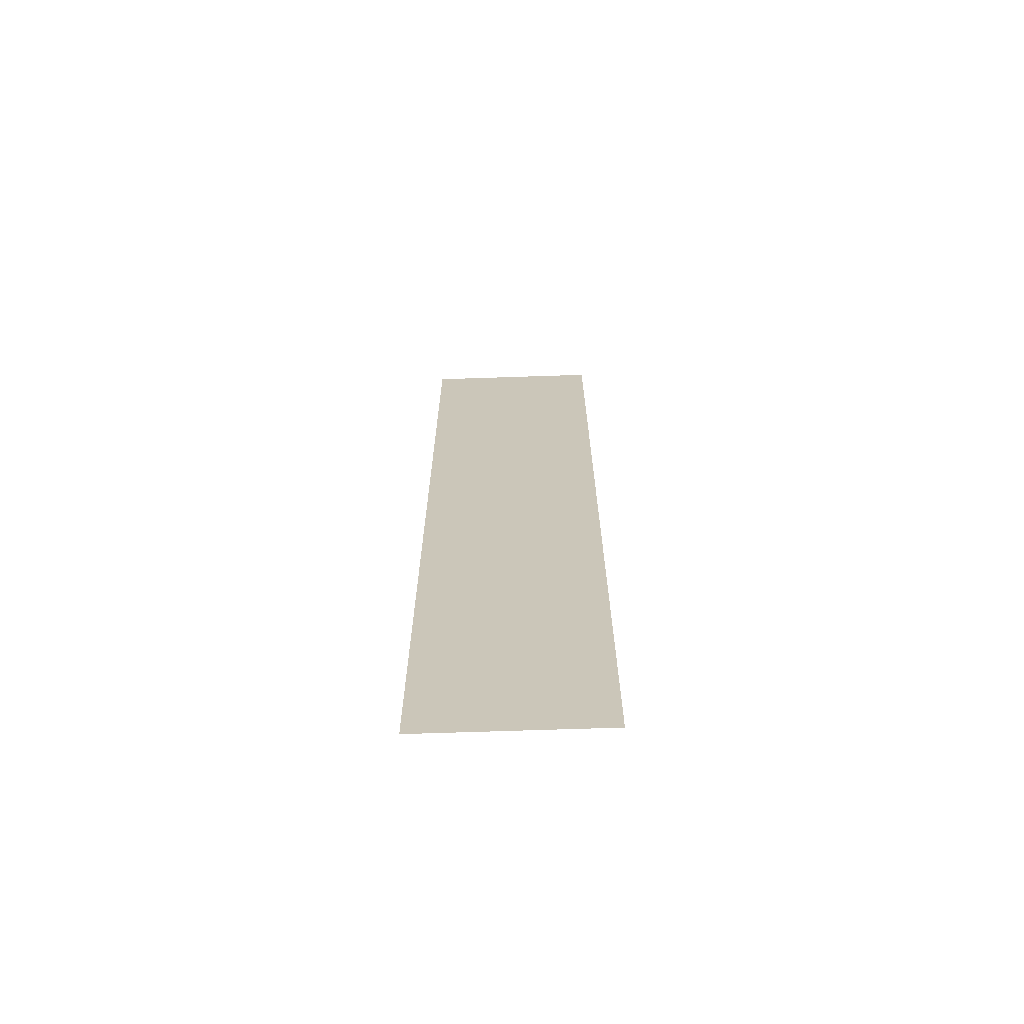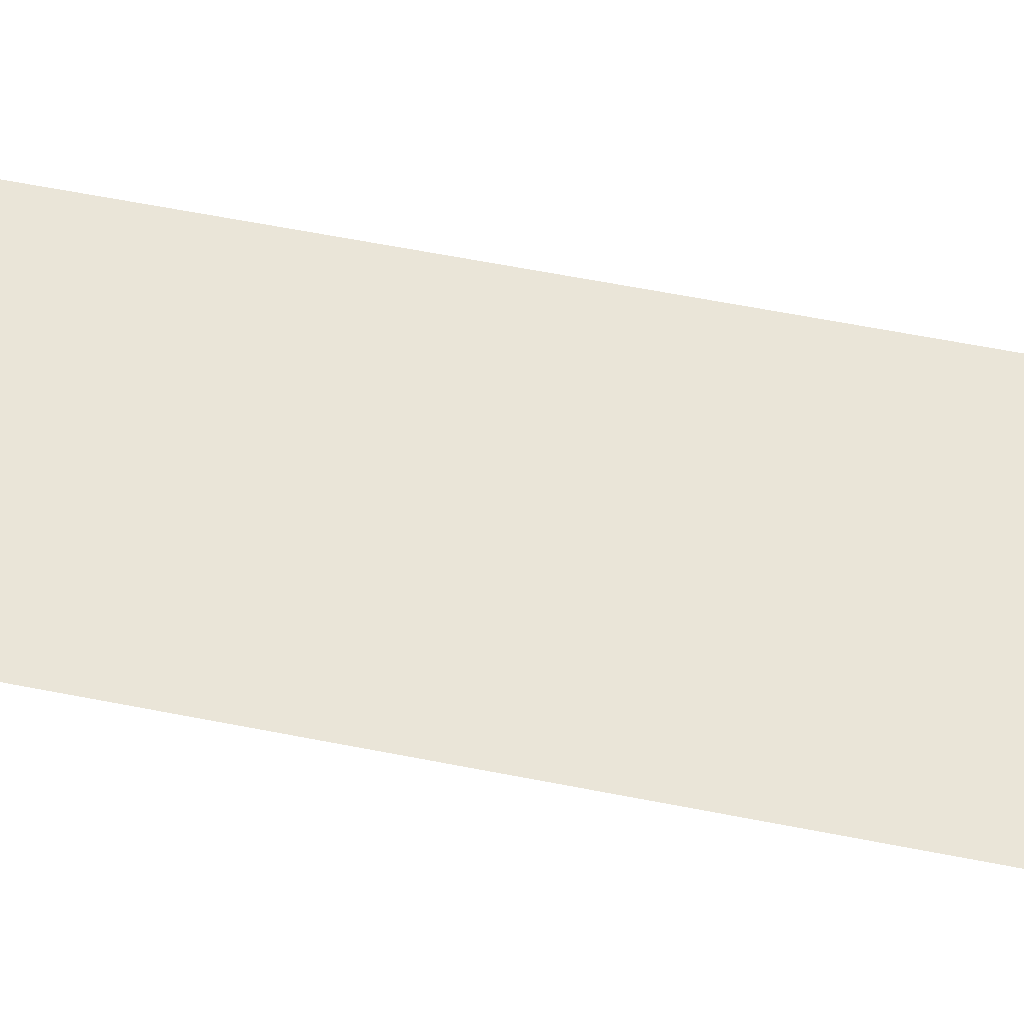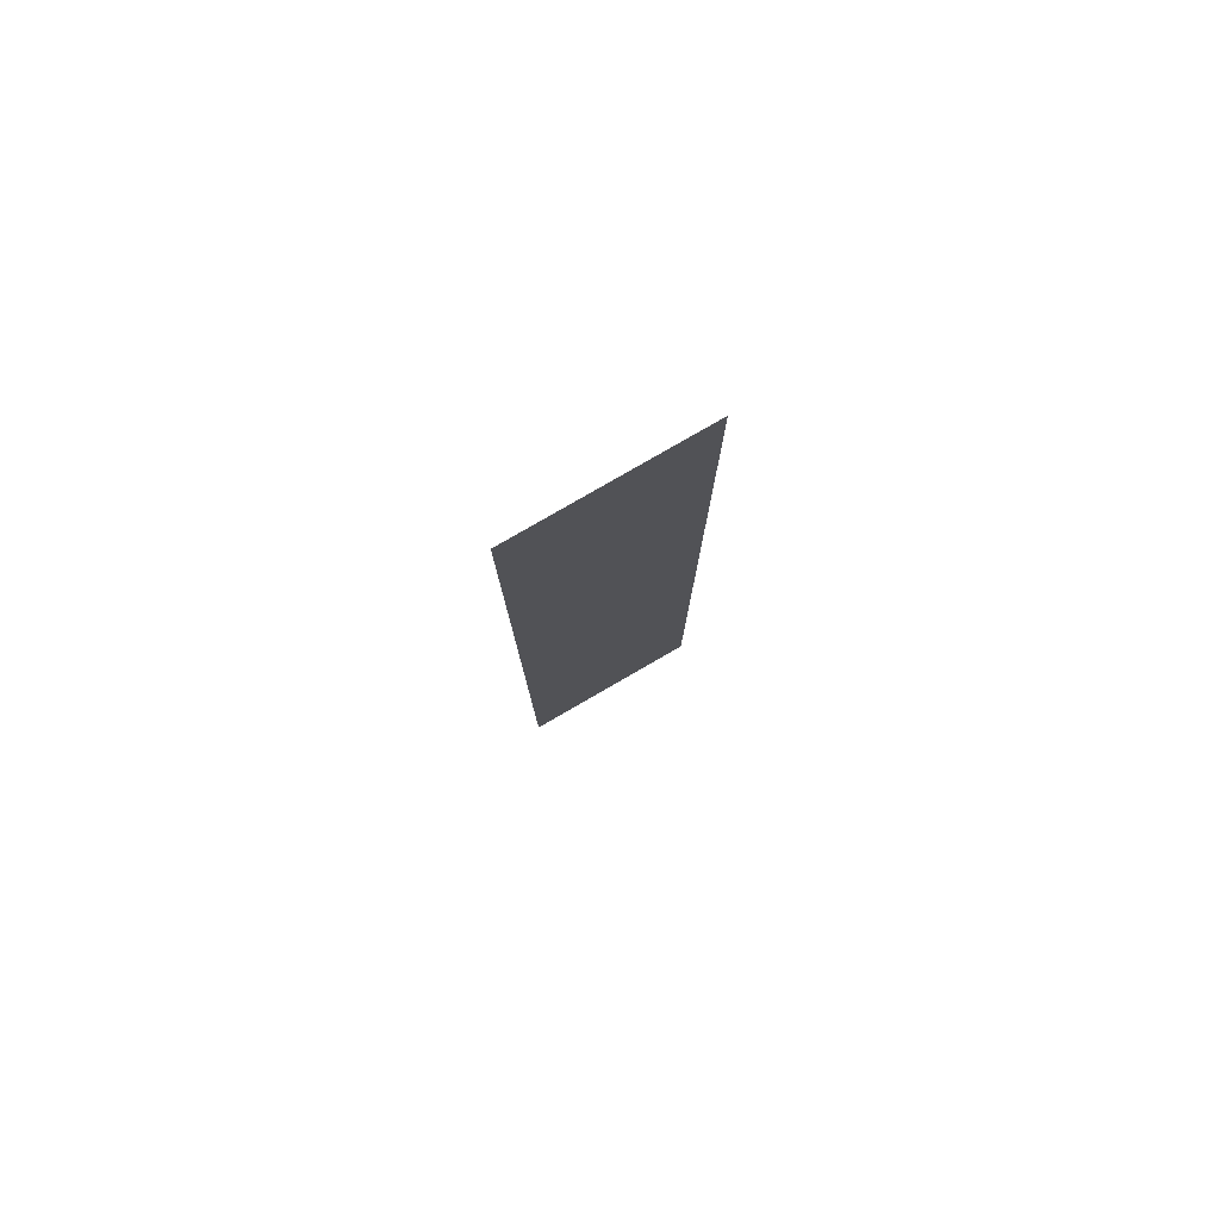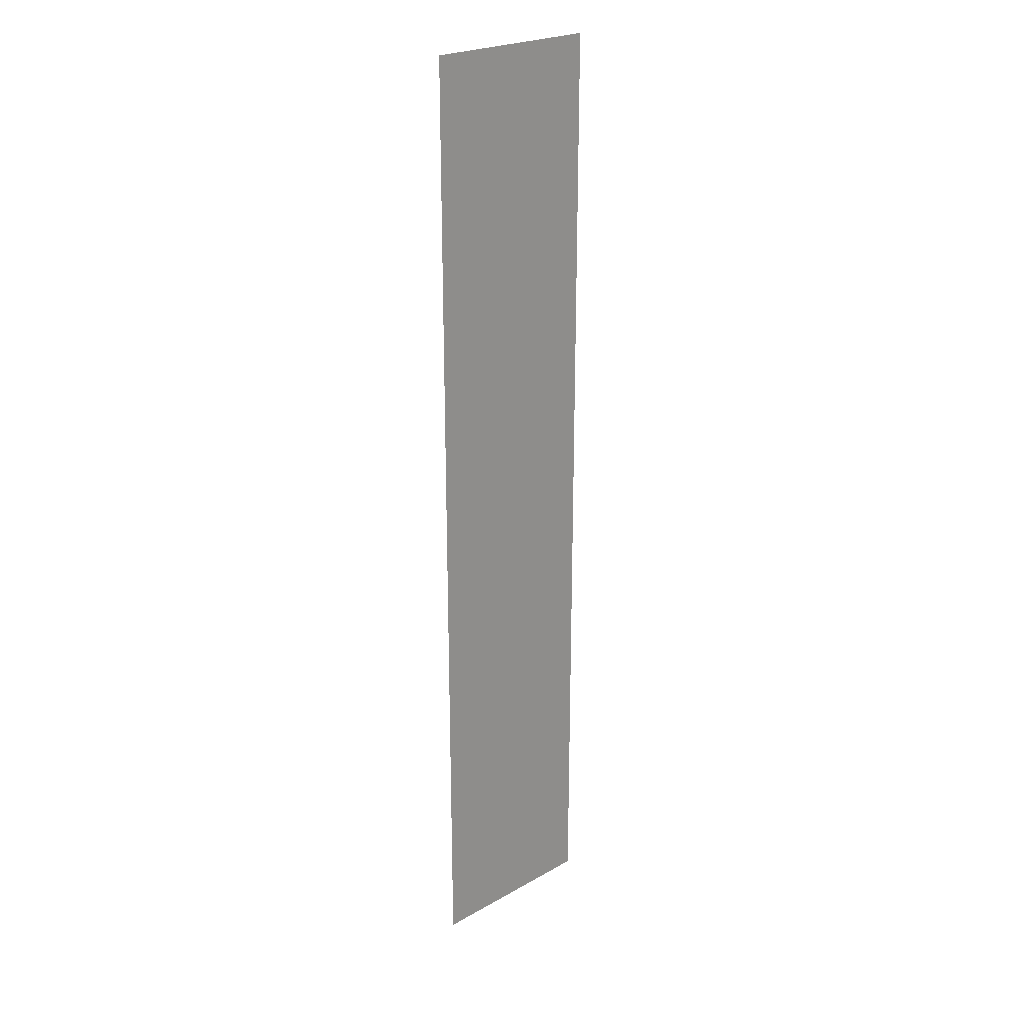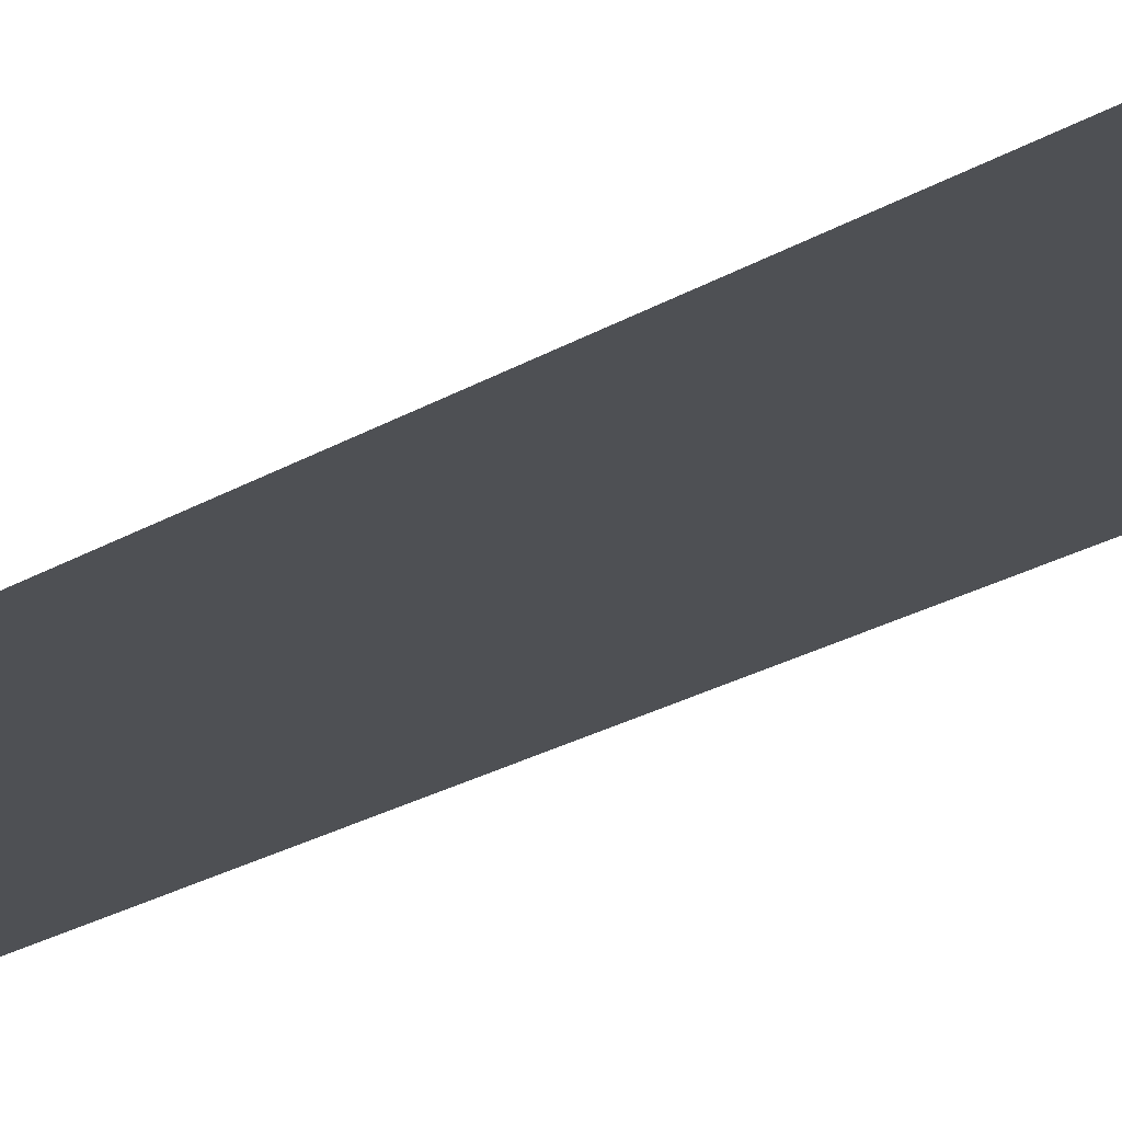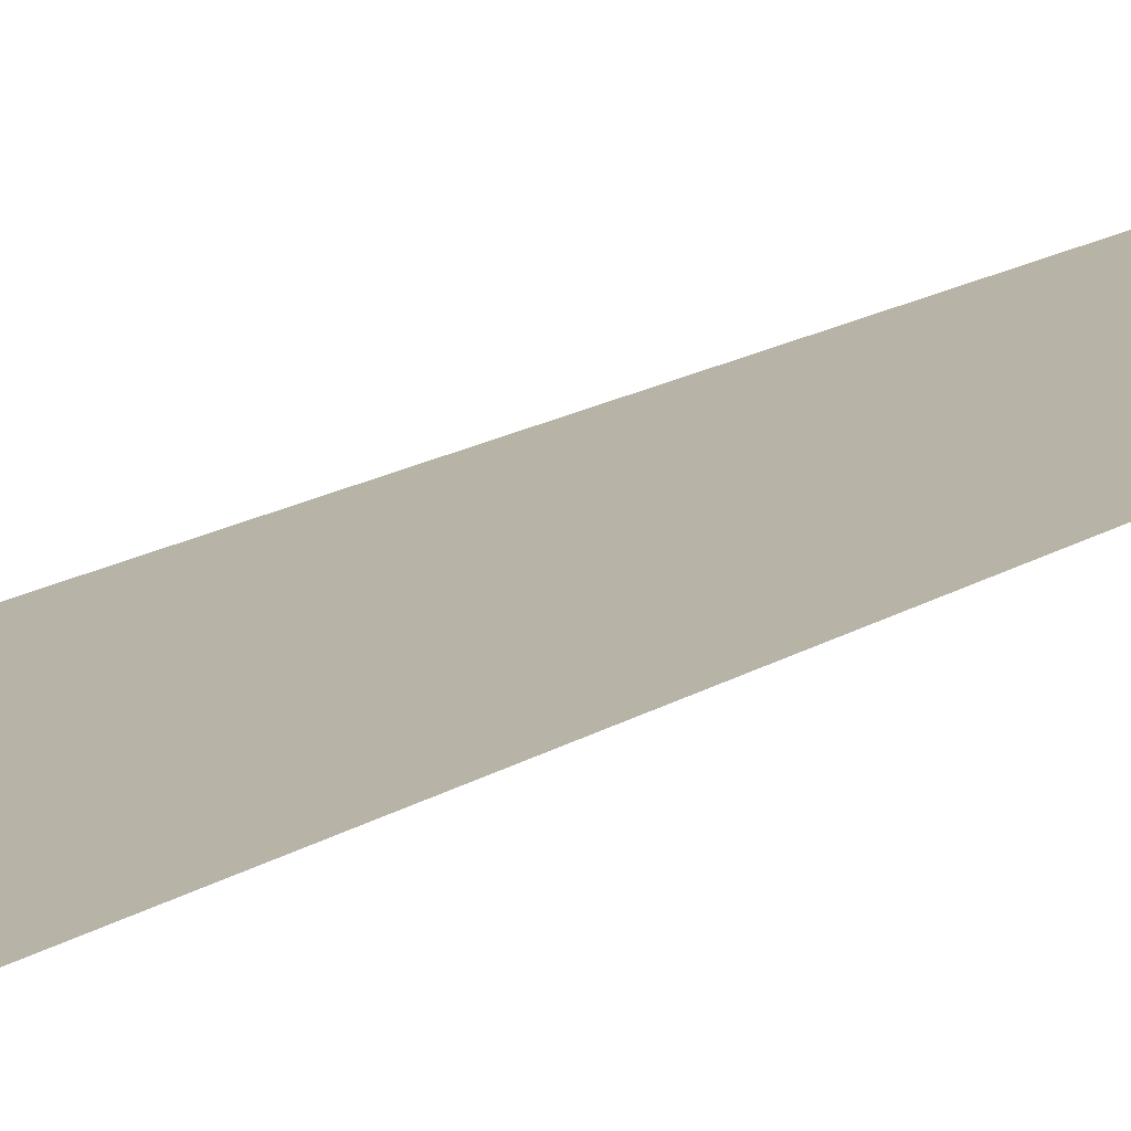
<metadata>
{"format":"obj","ext":"obj","renderer":"f3d","projection":"perspective","resolution":1024,"background":"white","views":[{"elev":-68.7,"azim":-178.1,"up":"+Z"},{"elev":44.5,"azim":104.1,"up":"+Y"},{"elev":79.9,"azim":-30.0,"up":"+Z"},{"elev":24.1,"azim":137.1,"up":"+Z"},{"elev":-18.7,"azim":141.5,"up":"+Y"},{"elev":12.6,"azim":-148.7,"up":"+Y"}]}
</metadata>
<code>
v  2 0.15 -0
v  2 0.15 16
v  6 0.15 16
v  6 0.15 -0
v  -2 0.15 -0
v  -2 0.15 -16
v  -6 0.15 -16
v  -6 0.15 -0
v  2 0.15 32
v  6 0.15 32
v  6 0.15 -32
v  2 0.15 -32
v  2 0.15 -16
v  6 0.15 -16
v  -6 0.15 16
v  -2 0.15 16
v  -6 0.15 32
v  -2 0.15 32
v  -6 0.15 -32
v  -2 0.15 -32
g Plane02_003
f 1 2 3
f 3 4 1
f 5 6 7
f 7 8 5
f 2 9 10
f 10 3 2
f 11 12 13
f 13 14 11
f 8 15 16
f 16 5 8
f 4 14 13
f 13 1 4
f 15 17 18
f 18 16 15
f 19 7 6
f 6 20 19
f 1 13 6
f 6 5 1
f 5 16 2
f 2 1 5
f 16 18 9
f 9 2 16
f 20 6 13
f 13 12 20

</code>
